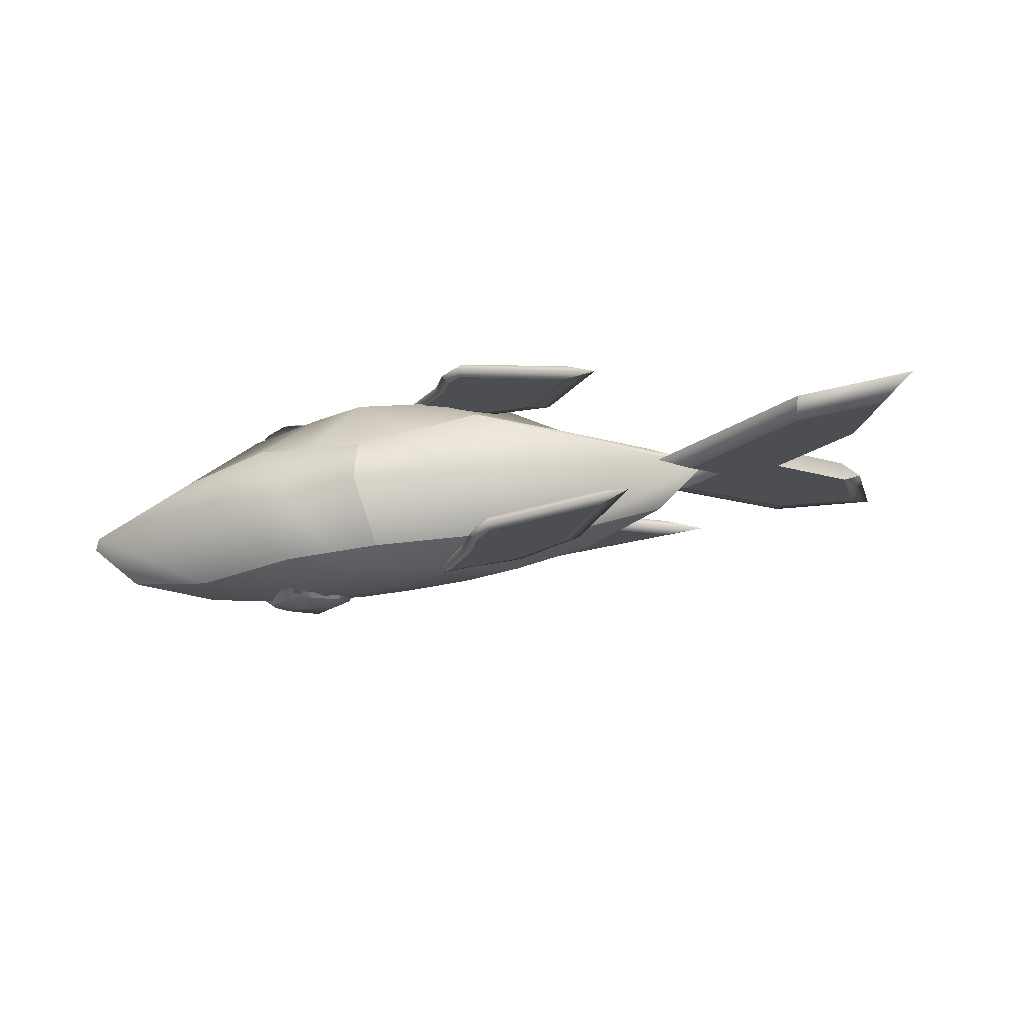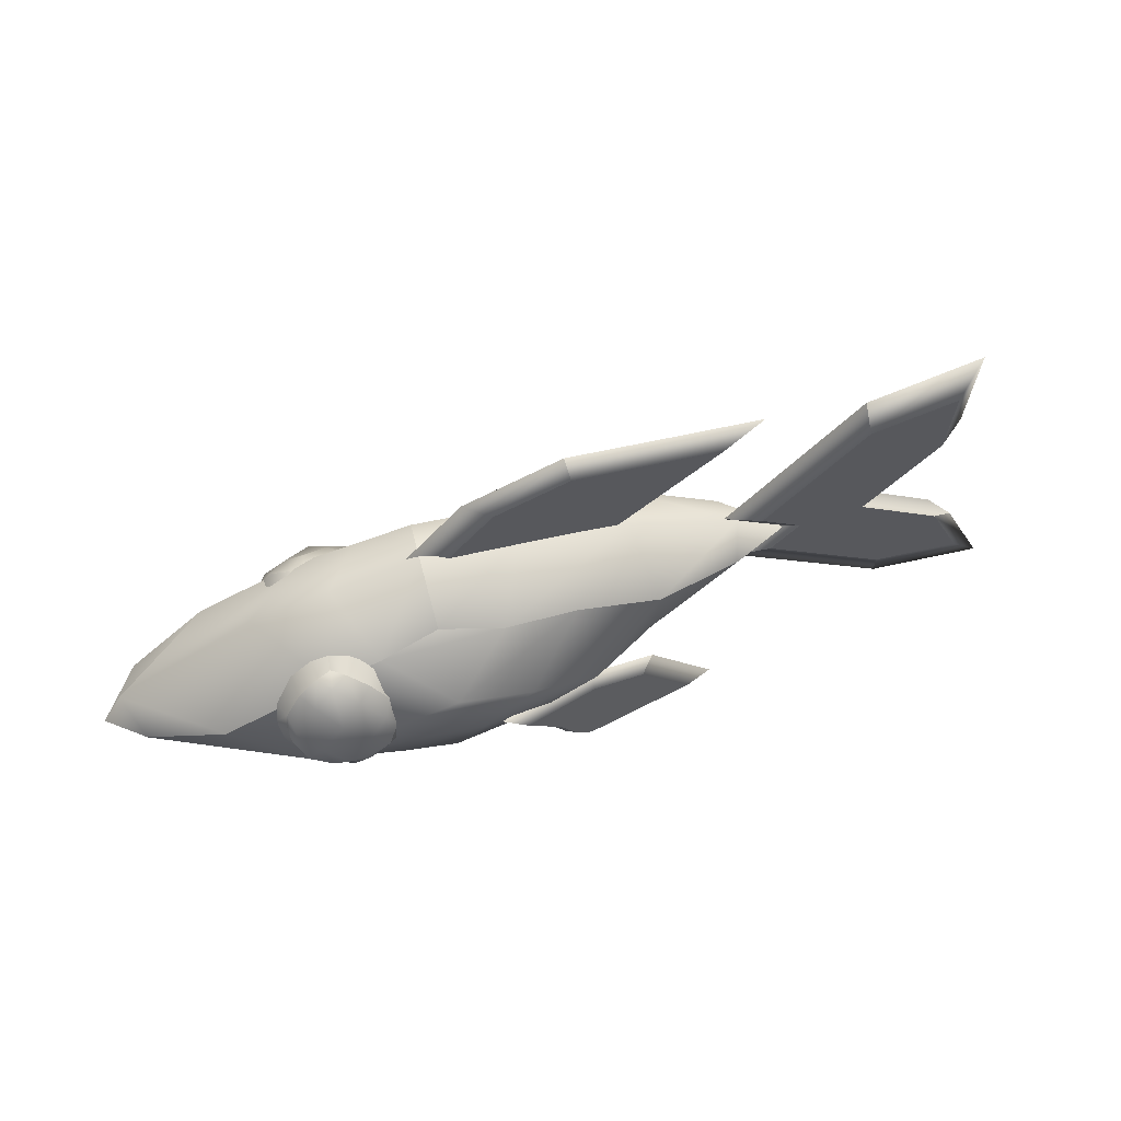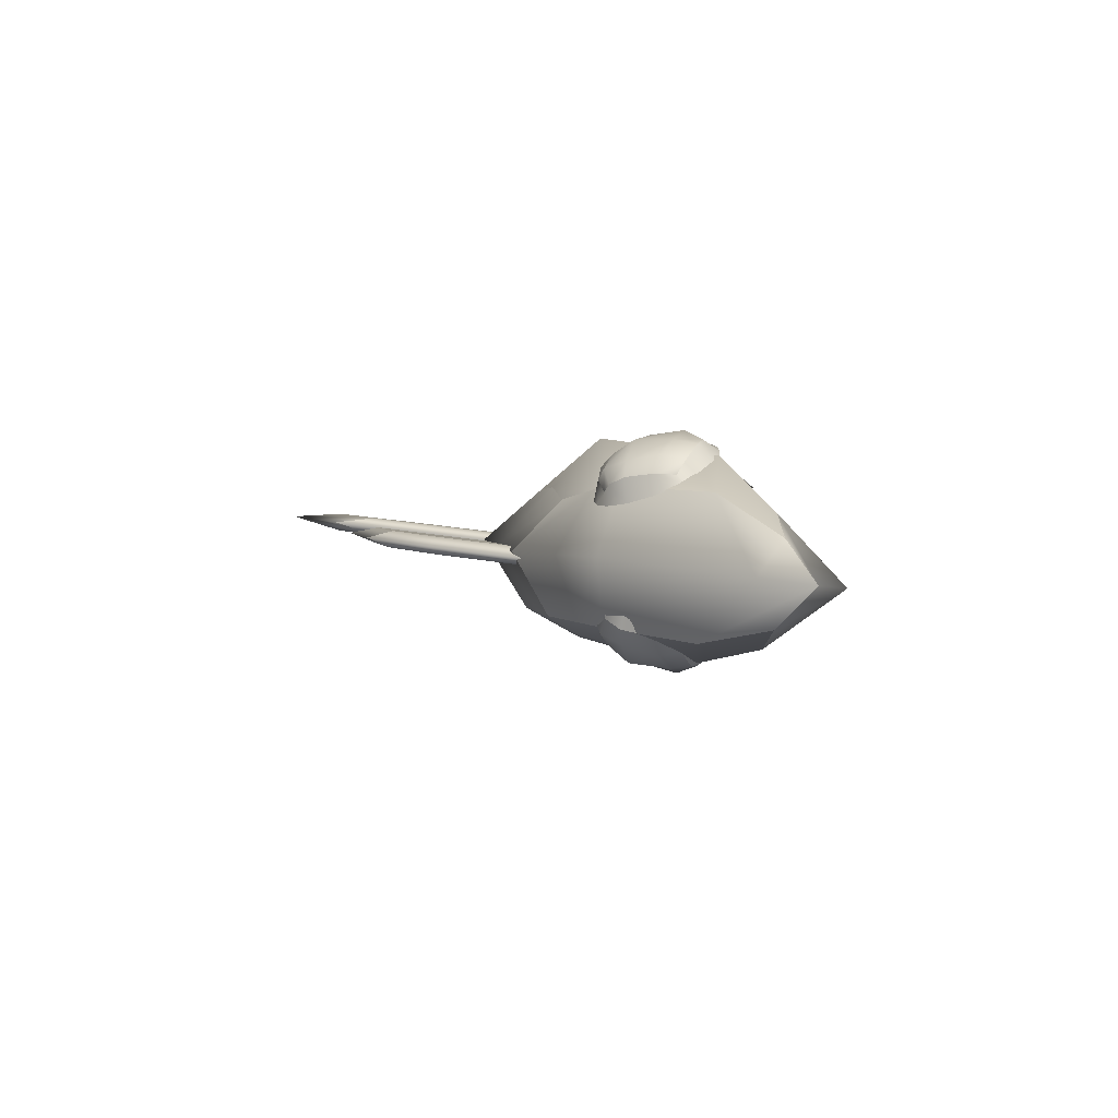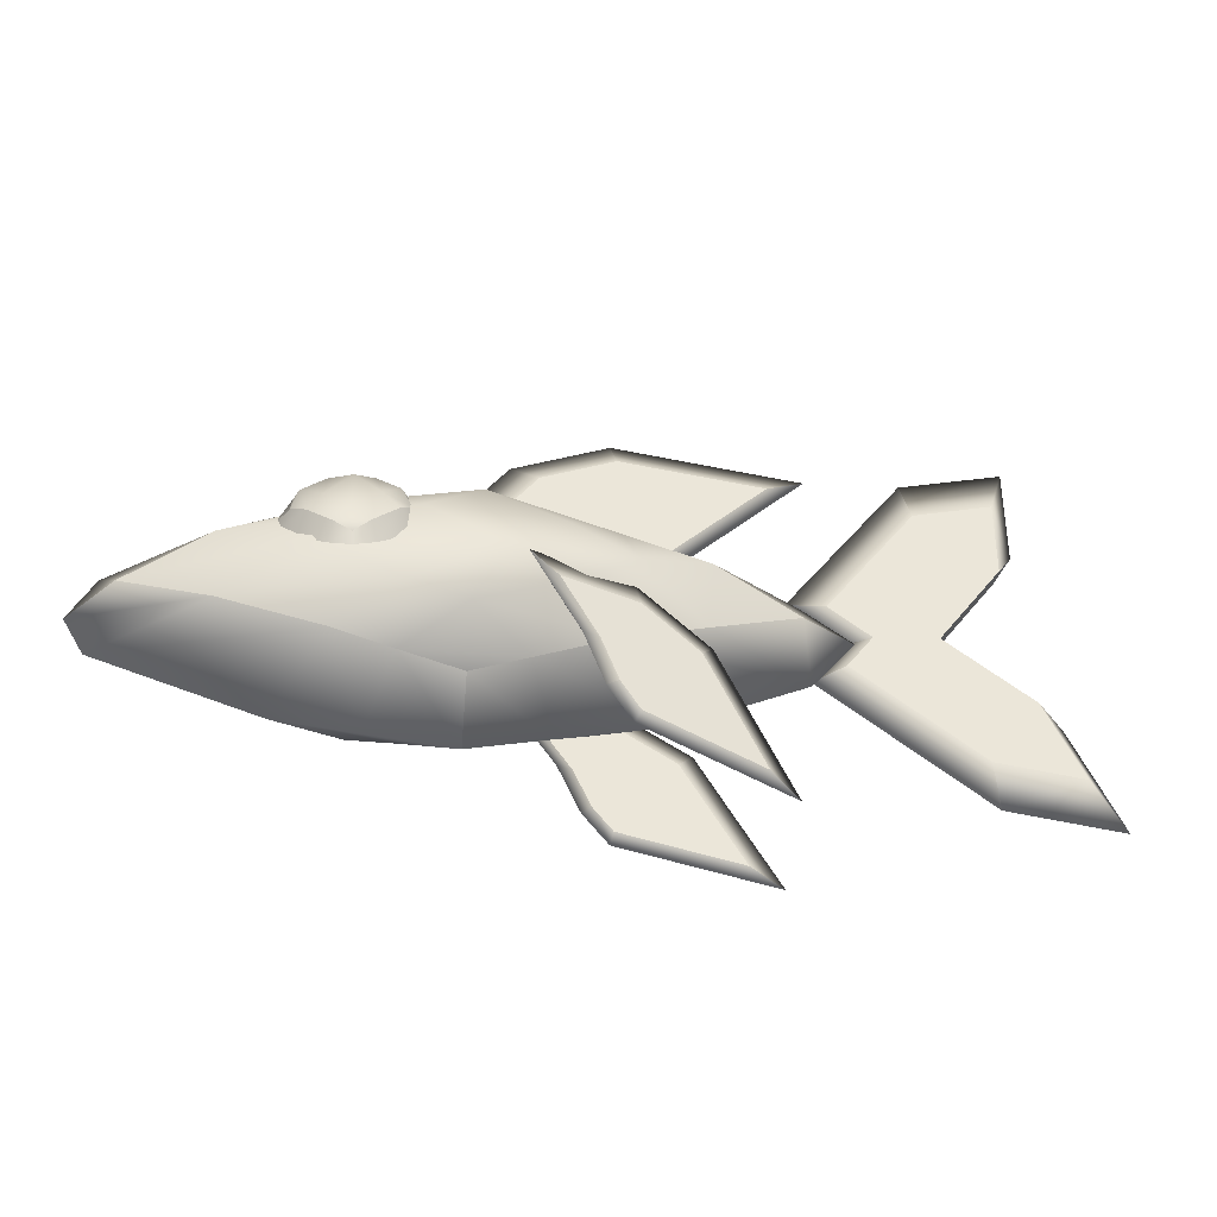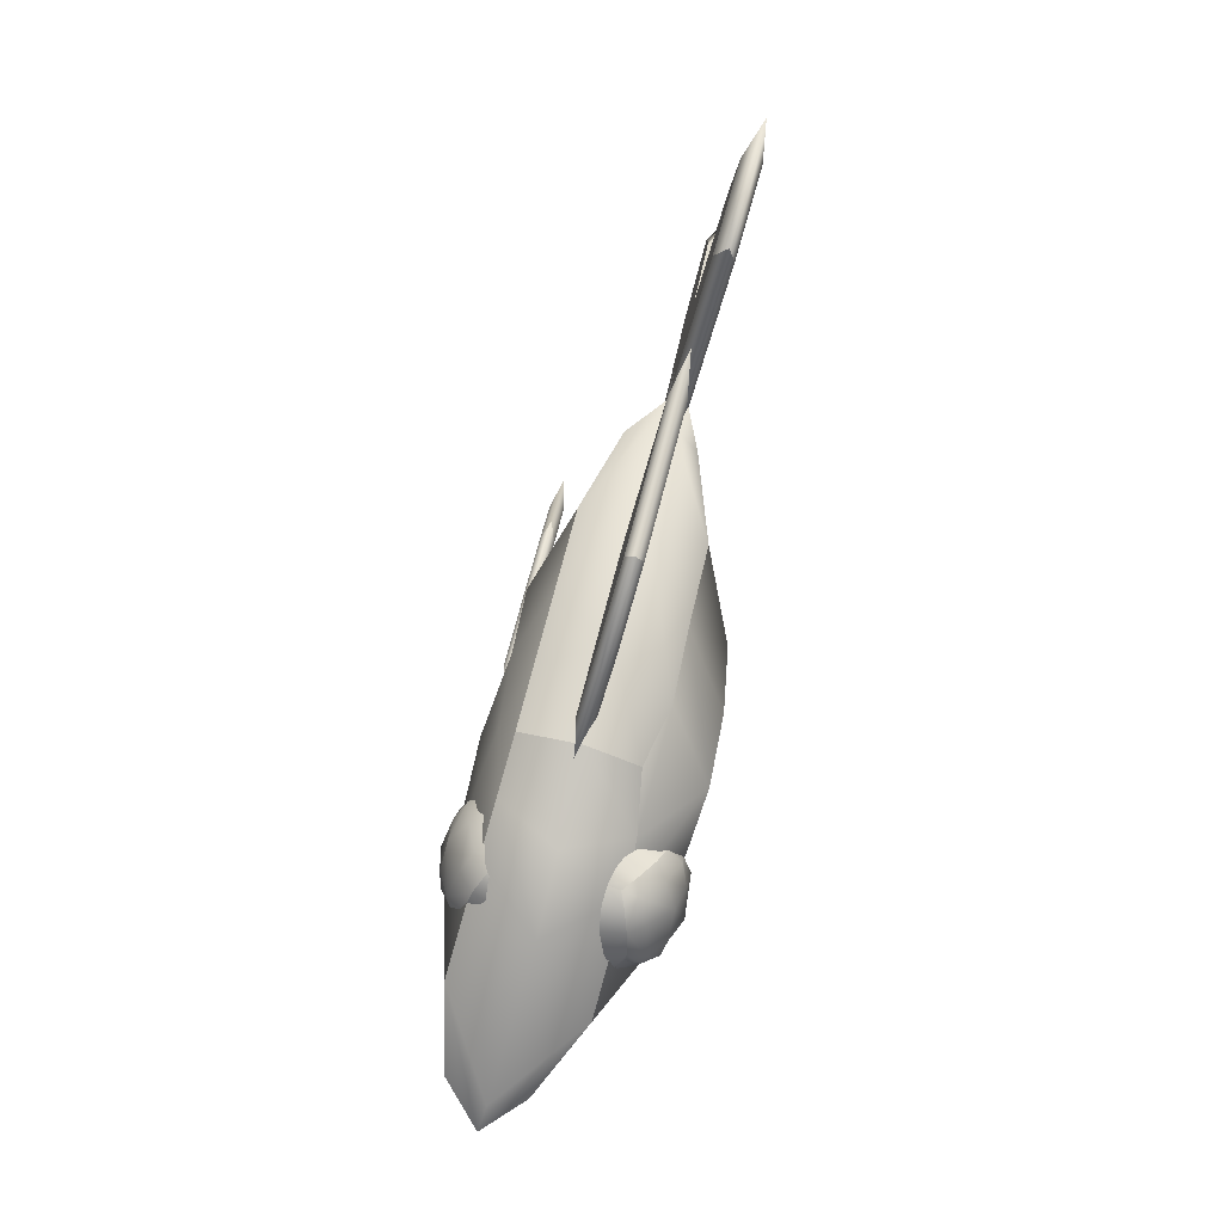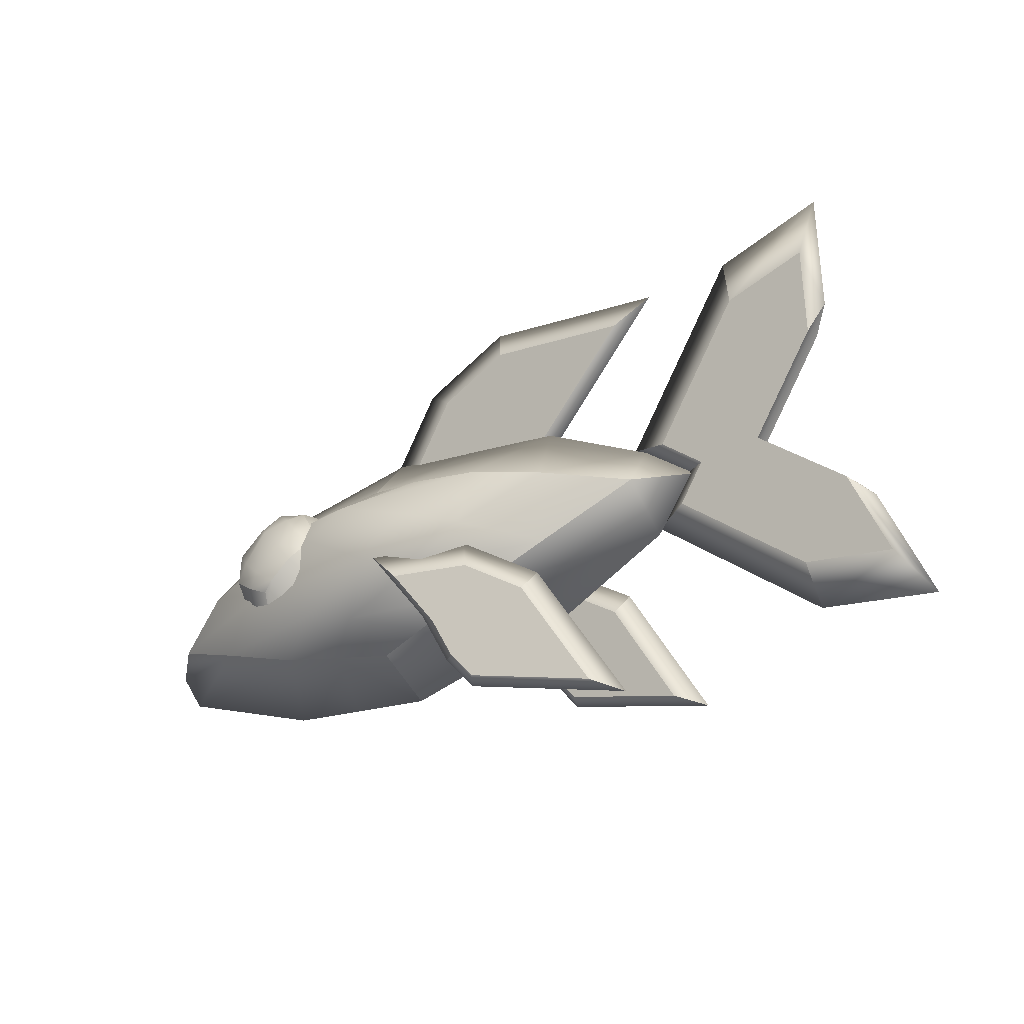
<metadata>
{"format":"obj","ext":"obj","renderer":"f3d","projection":"perspective","resolution":1024,"background":"white","views":[{"elev":-22.3,"azim":15.8,"up":"+Z"},{"elev":57.8,"azim":-19.6,"up":"+Y"},{"elev":-2.1,"azim":-103.9,"up":"+Z"},{"elev":-46.5,"azim":-15.6,"up":"+Y"},{"elev":75.2,"azim":-79.8,"up":"+Y"},{"elev":-22.0,"azim":30.0,"up":"+Y"}]}
</metadata>
<code>
g default
v 0.8853 3.542 0.3534
v 1.178 3.34 0.2502
v 0.6587 3.276 0.2306
v 0.9517 3.074 0.1275
v 0.7746 3.15 0.09577
v 1.08 3.509 0.2613
v 1.132 3.22 0.1217
v 0.9522 3.392 0.1088
v 0.7364 3.492 0.2608
v 1.027 3.122 0.1035
v 0.8377 3.242 0.08606
v 0.67 3.368 0.2293
v 1.174 3.294 0.183
v 1.031 3.468 0.1906
v 0.8167 3.54 0.3087
v 1.155 3.42 0.2436
v 1.138 3.379 0.1613
v 1.067 3.29 0.1043
v 0.9546 3.163 0.06189
v 0.8789 3.095 0.09395
v 0.9697 3.547 0.3089
v 0.906 3.539 0.2431
v 0.823 3.458 0.1902
v 0.7224 3.323 0.1436
v 0.6935 3.223 0.1592
v 1.116 3.498 0.373
v 0.982 3.557 0.4043
v 0.8793 3.572 0.4137
v 0.7976 3.548 0.404
v 0.7015 3.478 0.3724
v 0.621 3.341 0.3084
v 0.6064 3.252 0.2658
v 0.6493 3.166 0.224
v 0.7475 3.066 0.1736
v 0.8726 3.012 0.1454
v 0.9593 3.008 0.1416
v 1.051 3.044 0.1569
v 1.178 3.15 0.2048
v 1.228 3.252 0.2526
v 1.232 3.329 0.2895
v 1.205 3.403 0.3256
g pCube4 group12 group10
f 1 21 22 15
f 14 6 16 17
f 11 8 18 19
f 9 23 24 12
f 5 11 19 20
f 12 24 25 3
f 8 14 17 18
f 15 22 23 9
f 17 16 2 13
f 18 17 13 7
f 19 18 7 10
f 20 19 10 4
f 21 6 14 22
f 23 22 14 8
f 24 23 8 11
f 25 24 11 5
f 21 27 26 6
f 28 27 21 1
f 29 28 1 15
f 30 29 15 9
f 31 30 9 12
f 32 31 12 3
f 3 25 33 32
f 34 33 25 5
f 5 20 35 34
f 36 35 20 4
f 10 37 36 4
f 7 38 37 10
f 13 39 38 7
f 40 39 13 2
f 16 41 40 2
f 6 26 41 16
g default
v 2.473 2.925 0.2777
v 2.784 2.437 0.2533
v 2.478 2.931 0.2093
v 2.789 2.444 0.1849
v 1.822 3.081 0.1713
v 2.106 2.645 0.15
v 1.816 3.074 0.2397
v 2.1 2.638 0.2184
v 2.204 2.532 0.1465
v 2.194 3.085 0.2018
v 2.188 3.078 0.2702
v 2.199 2.525 0.2149
v 2.64 2.677 0.1966
v 2.202 2.673 0.1606
v 2.016 2.826 0.1611
v 2.01 2.819 0.2295
v 2.196 2.666 0.229
v 2.634 2.67 0.2649
v 2.954 2.369 0.2205
v 2.76 2.673 0.2357
v 2.55 3.004 0.2523
v 2.179 3.204 0.2426
v 1.694 3.199 0.2029
v 1.947 2.866 0.1895
v 2.064 2.63 0.1751
v 2.192 2.484 0.1706
g group12 group10 pCube7
f 42 59 61 62
f 44 54 55 51
f 64 65 57 48
f 52 58 59 42
f 43 53 67 60
f 52 42 62 63
f 51 55 56 46
f 48 52 63 64
f 48 57 58 52
f 67 53 49 66
f 54 45 50 55
f 56 55 50 47
f 57 65 66 49
f 58 57 49 53
f 59 58 53 43
f 61 59 43 60
f 54 61 60 45
f 62 61 54 44
f 63 62 44 51
f 64 63 51 46
f 46 56 65 64
f 66 65 56 47
f 50 67 66 47
f 60 67 50 45
g default
v 3.453 4.186 0.897
v 3.461 4.195 0.8009
v 3.728 2.812 0.6821
v 3.721 2.802 0.7782
v 3.974 3.172 0.7385
v 3.966 3.162 0.8346
v 3.14 3.726 0.825
v 3.148 3.736 0.729
v 3.857 3.925 0.8055
v 3.544 3.466 0.7336
v 3.299 3.105 0.6771
v 3.291 3.096 0.7732
v 3.536 3.456 0.8296
v 3.849 3.915 0.9016
v 4.159 2.785 0.7142
v 4.151 2.775 0.8103
v 3.415 3.278 0.8018
v 3.019 3.549 0.7972
v 3.027 3.558 0.7011
v 3.423 3.288 0.7057
v 3.855 4.331 0.8466
v 3.354 3.596 0.7314
v 3.233 3.418 0.7035
v 3.109 3.235 0.6749
v 3.101 3.225 0.771
v 3.225 3.408 0.7996
v 3.346 3.586 0.8274
v 3.847 4.321 0.9427
v 3.201 2.976 0.7064
v 2.951 3.146 0.7035
v 3.114 3.386 0.741
v 2.844 3.57 0.7379
v 3.003 3.803 0.7744
v 3.413 4.406 0.8688
v 3.93 4.583 0.9287
v 3.933 4.051 0.8748
v 3.523 3.449 0.7805
v 4.086 3.064 0.787
v 4.329 2.556 0.7551
v 3.764 2.591 0.7129
g group12 group10 pCube3
f 70 82 106 107
f 101 102 88 69
f 74 94 95 68
f 75 100 101 69
f 89 75 69 88
f 78 87 82 70
f 107 96 78 70
f 71 83 84 79
f 82 72 105 106
f 84 83 73 80
f 85 93 94 74
f 86 99 100 75
f 90 86 75 89
f 82 87 77 72
f 77 89 88 76
f 87 90 89 77
f 91 90 87 78
f 96 97 91 78
f 79 84 93 92
f 94 93 84 80
f 95 94 80 81
f 88 102 103 76
f 104 105 72 77
f 77 76 103 104
f 90 91 97 98
f 86 90 98 99
f 79 92 97 96
f 98 97 92 93
f 99 98 93 85
f 100 99 85 74
f 101 100 74 68
f 68 95 102 101
f 103 102 95 81
f 104 103 81 80
f 80 73 105 104
f 106 105 73 83
f 107 106 83 71
f 71 79 96 107
g default
v 2.064 4.298 0.7546
v 2.773 4.264 0.8086
v 2.07 4.307 0.6705
v 2.78 4.273 0.7244
v 1.463 3.751 0.565
v 2.102 3.727 0.6142
v 1.456 3.743 0.6491
v 2.095 3.718 0.6983
v 2.284 3.746 0.6309
v 1.718 4.129 0.6239
v 1.711 4.12 0.708
v 2.277 3.738 0.715
v 2.44 4.288 0.6985
v 2.14 3.844 0.6291
v 1.856 3.765 0.5982
v 1.85 3.757 0.6823
v 2.133 3.835 0.7132
v 2.433 4.28 0.7827
v 2.966 4.386 0.7878
v 2.523 4.407 0.7541
v 2.042 4.431 0.7176
v 1.583 4.199 0.6569
v 1.251 3.707 0.5801
v 1.763 3.726 0.6234
v 2.083 3.676 0.6442
v 2.32 3.701 0.666
g group12 group10 pCube6
f 108 125 127 128
f 110 120 121 117
f 130 131 123 114
f 118 124 125 108
f 109 119 133 126
f 118 108 128 129
f 117 121 122 112
f 114 118 129 130
f 114 123 124 118
f 133 119 115 132
f 120 111 116 121
f 122 121 116 113
f 123 131 132 115
f 124 123 115 119
f 125 124 119 109
f 127 125 109 126
f 120 127 126 111
f 128 127 120 110
f 129 128 110 117
f 130 129 117 112
f 112 122 131 130
f 132 131 122 113
f 116 133 132 113
f 126 133 116 111
g default
v 1.375 3.599 0.8766
v 2.876 3.365 0.8679
v 1.42 3.655 0.3252
v 2.903 3.399 0.5283
v -0.001054 3.04 0.2568
v 1.5 2.806 0.2441
v -0.03175 3.002 0.636
v 1.415 2.713 0.7971
v 2.071 3.61 0.372
v 1.019 2.77 0.2016
v 0.8347 2.768 0.8416
v 2.023 3.55 0.9673
v 2.069 2.963 0.3062
v 1.464 3.183 0.1402
v 0.8861 3.527 0.2677
v 0.8346 3.462 0.9037
v 1.491 3.114 1.175
v 2.015 2.895 0.9764
v 3.167 3.377 0.7567
v 2.355 3.771 0.731
v 1.377 3.842 0.6305
v 0.5695 3.645 0.5737
v -0.2069 2.925 0.4378
v 0.6673 2.554 0.4708
v 1.464 2.531 0.533
v 2.353 2.795 0.6317
v 1.255 2.962 0.1482
v 0.3773 3.251 0.1985
v -0.102 3.154 0.4695
v 0.3248 3.185 0.848
v 1.104 2.905 1.065
v 1.668 2.79 0.872
v 1.838 2.642 0.5745
v 1.739 2.872 0.2702
v 1.817 3.097 0.1966
v 2.48 3.513 0.3953
v 2.908 3.543 0.7527
v 2.432 3.453 0.9889
v 1.742 3.003 1.126
v 1.369 2.838 1.08
v 1.117 2.742 0.8173
v 1.055 2.543 0.501
v 1.253 2.788 0.2223
v 1.492 2.92 0.1868
v 1.206 3.388 0.1827
v 1.72 3.635 0.3468
v 1.828 3.809 0.6769
v 1.671 3.572 0.9576
v 1.129 3.292 1.129
v 0.677 3.047 1.037
v 0.3651 2.89 0.7653
v -0.0988 2.756 0.4293
v 0.4743 2.922 0.1729
v 0.7876 3.125 0.1087
v 1.809 3.405 0.2251
v 1.448 3.505 0.2396
v 1.136 3.587 0.2946
v 0.9477 3.737 0.6003
v 1.087 3.525 0.906
v 1.373 3.411 1.172
v 1.732 3.308 1.181
v 2.058 3.205 1.149
v 2.418 3.115 0.93
v 2.948 3.111 0.712
v 2.464 3.172 0.3594
v 2.133 3.298 0.226
g group12 group10 pCube2
f 181 145 153 180
f 179 142 188 189
f 185 157 144 184
f 193 194 145 181
f 135 196 197 152
f 192 134 154 191
f 169 137 198 199
f 174 175 158 141
f 171 195 196 135
f 170 171 135 152
f 177 168 146 167
f 187 178 147 160
f 163 149 155 162
f 183 164 150 182
f 151 172 173 165
f 159 151 165 166
f 169 170 152 137
f 180 153 142 179
f 191 154 136 190
f 162 155 148 161
f 186 143 157 185
f 158 175 176 139
f 146 159 166 167
f 152 197 198 137
f 187 160 143 186
f 156 162 161 138
f 140 163 162 156
f 184 144 164 183
f 165 173 174 141
f 166 165 141 158
f 167 166 158 139
f 177 167 139 176
f 142 169 199 188
f 142 153 170 169
f 153 145 171 170
f 145 194 195 171
f 173 172 150 164
f 174 173 164 144
f 144 157 175 174
f 176 175 157 143
f 160 177 176 143
f 147 168 177 160
f 136 179 189 190
f 154 180 179 136
f 134 181 180 154
f 192 193 181 134
f 163 183 182 149
f 140 184 183 163
f 156 185 184 140
f 138 186 185 156
f 161 187 186 138
f 148 178 187 161
f 189 188 147 178
f 190 189 178 148
f 155 191 190 148
f 149 192 191 155
f 149 182 193 192
f 182 150 194 193
f 195 194 150 172
f 196 195 172 151
f 197 196 151 159
f 198 197 159 146
f 199 198 146 168
f 188 199 168 147
g default
v 1.109 3.323 1.046
v 0.8535 3.533 0.8797
v 0.8534 3.062 1.109
v 0.5979 3.272 0.9423
v 0.6579 3.156 1.087
v 1.003 3.508 1.003
v 0.6858 3.486 0.934
v 0.833 3.399 1.115
v 1.03 3.202 1.159
v 0.6109 3.364 0.9474
v 0.7157 3.249 1.111
v 0.9223 3.107 1.151
v 0.7763 3.532 0.907
v 0.9333 3.471 1.057
v 1.088 3.276 1.11
v 0.9136 3.545 0.9353
v 0.833 3.54 0.9823
v 0.7372 3.462 1.013
v 0.626 3.329 1.033
v 0.602 3.227 1.012
v 1.075 3.412 1.041
v 1.035 3.373 1.114
v 0.95 3.287 1.151
v 0.8284 3.162 1.165
v 0.7637 3.094 1.117
v 1.059 3.5 0.9003
v 1.141 3.397 0.9711
v 1.17 3.31 1.021
v 1.156 3.233 1.055
v 1.093 3.132 1.088
v 0.9564 3.03 1.103
v 0.8625 2.996 1.096
v 0.7653 3.014 1.063
v 0.6442 3.077 1.002
v 0.5705 3.174 0.9359
v 0.5548 3.249 0.8954
v 0.5812 3.339 0.8587
v 0.6779 3.474 0.8172
v 0.7804 3.542 0.81
v 0.8626 3.563 0.8201
v 0.9458 3.557 0.8441
g group12 group10 pCube5
f 200 220 221 214
f 213 205 215 216
f 210 207 217 218
f 208 222 223 211
f 204 210 218 219
f 211 223 224 202
f 207 213 216 217
f 214 221 222 208
f 216 215 201 212
f 217 216 212 206
f 218 217 206 209
f 219 218 209 203
f 220 205 213 221
f 222 221 213 207
f 223 222 207 210
f 224 223 210 204
f 220 226 225 205
f 227 226 220 200
f 228 227 200 214
f 229 228 214 208
f 230 229 208 211
f 231 230 211 202
f 202 224 232 231
f 233 232 224 204
f 204 219 234 233
f 235 234 219 203
f 209 236 235 203
f 206 237 236 209
f 212 238 237 206
f 239 238 212 201
f 215 240 239 201
f 205 225 240 215
g default
v 2.347 2.847 1.029
v 2.653 2.368 0.9195
v 2.334 2.854 0.9613
v 2.639 2.374 0.8523
v 1.688 2.985 1.107
v 1.967 2.556 1.008
v 1.702 2.978 1.174
v 1.981 2.55 1.075
v 2.064 2.446 0.9776
v 2.054 2.999 1.033
v 2.068 2.993 1.1
v 2.078 2.44 1.045
v 2.492 2.604 0.9046
v 2.061 2.587 0.9917
v 1.879 2.735 1.044
v 1.893 2.728 1.111
v 2.075 2.58 1.059
v 2.506 2.597 0.9718
v 2.81 2.304 0.8407
v 2.618 2.603 0.9089
v 2.412 2.928 0.9828
v 2.047 3.118 1.076
v 1.571 3.099 1.172
v 1.82 2.774 1.09
v 1.935 2.541 1.044
v 2.061 2.398 1.004
g group12 group10 pCube8
f 241 258 260 261
f 243 253 254 250
f 263 264 256 247
f 251 257 258 241
f 242 252 266 259
f 251 241 261 262
f 250 254 255 245
f 247 251 262 263
f 247 256 257 251
f 266 252 248 265
f 253 244 249 254
f 255 254 249 246
f 256 264 265 248
f 257 256 248 252
f 258 257 252 242
f 260 258 242 259
f 253 260 259 244
f 261 260 253 243
f 262 261 243 250
f 263 262 250 245
f 245 255 264 263
f 265 264 255 246
f 249 266 265 246
f 259 266 249 244

</code>
